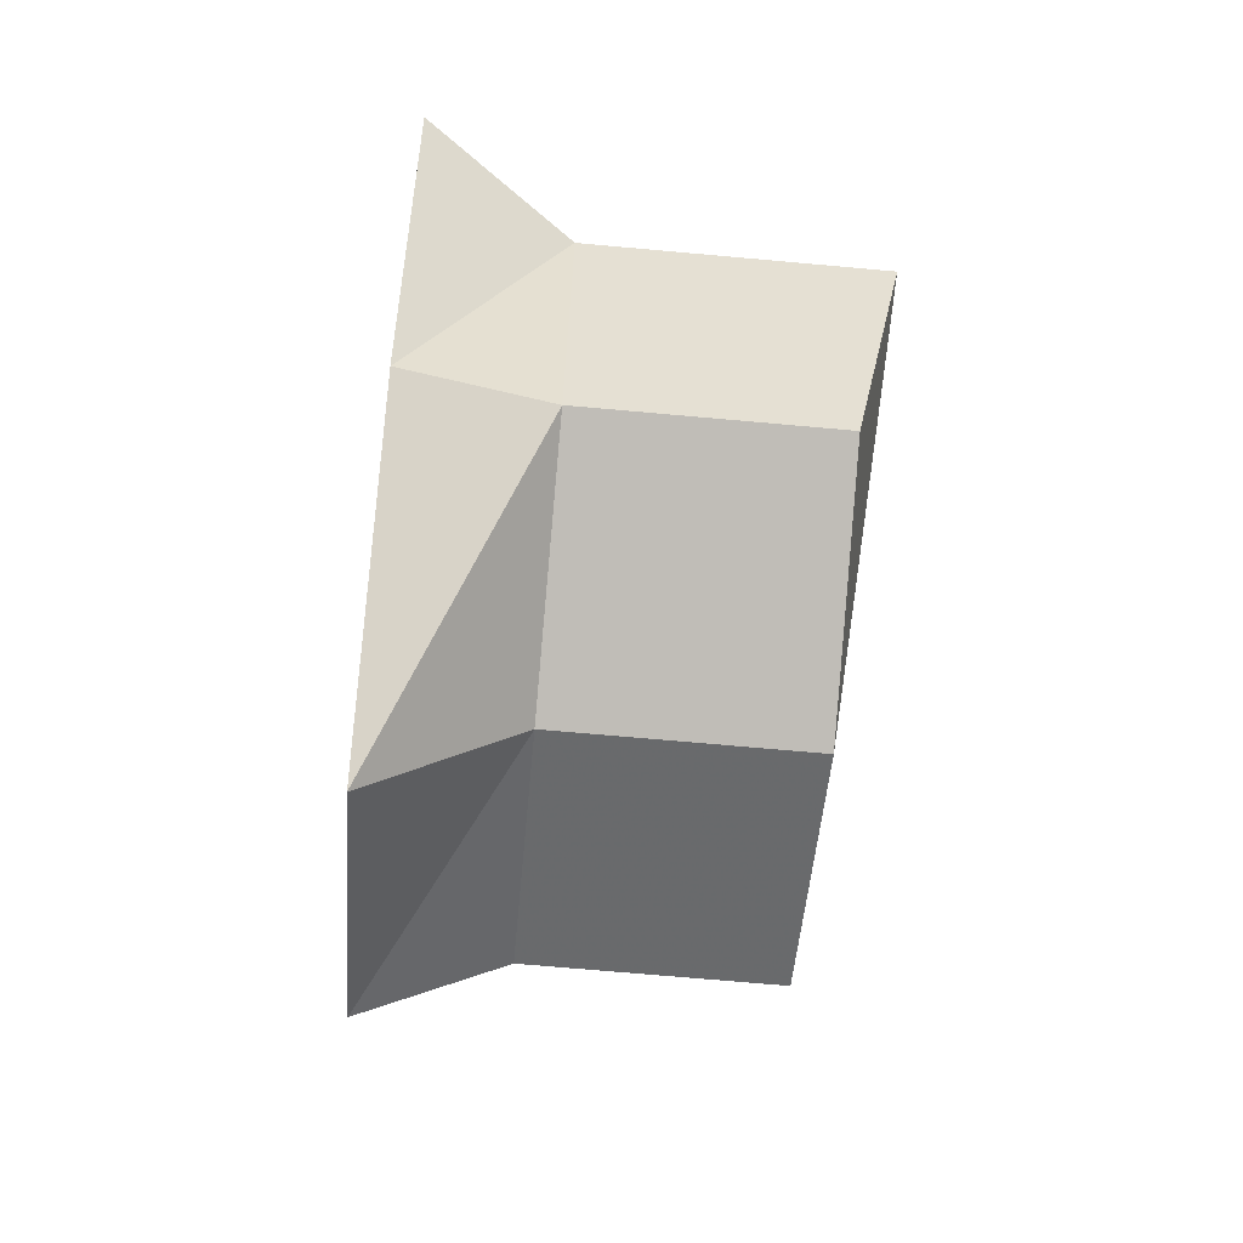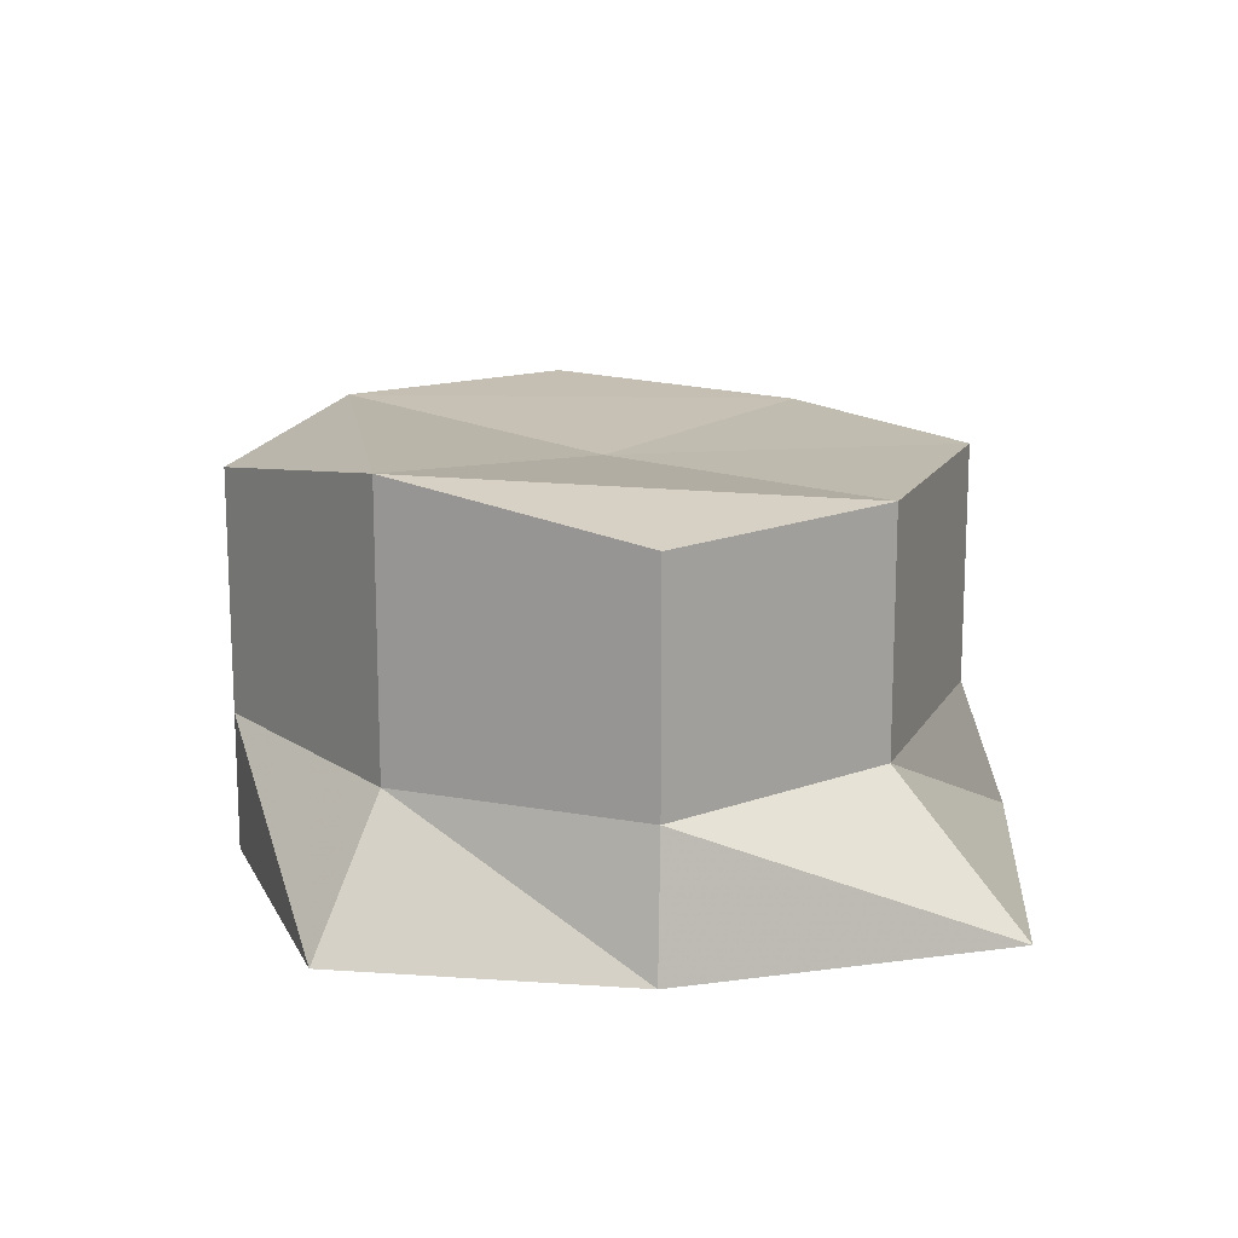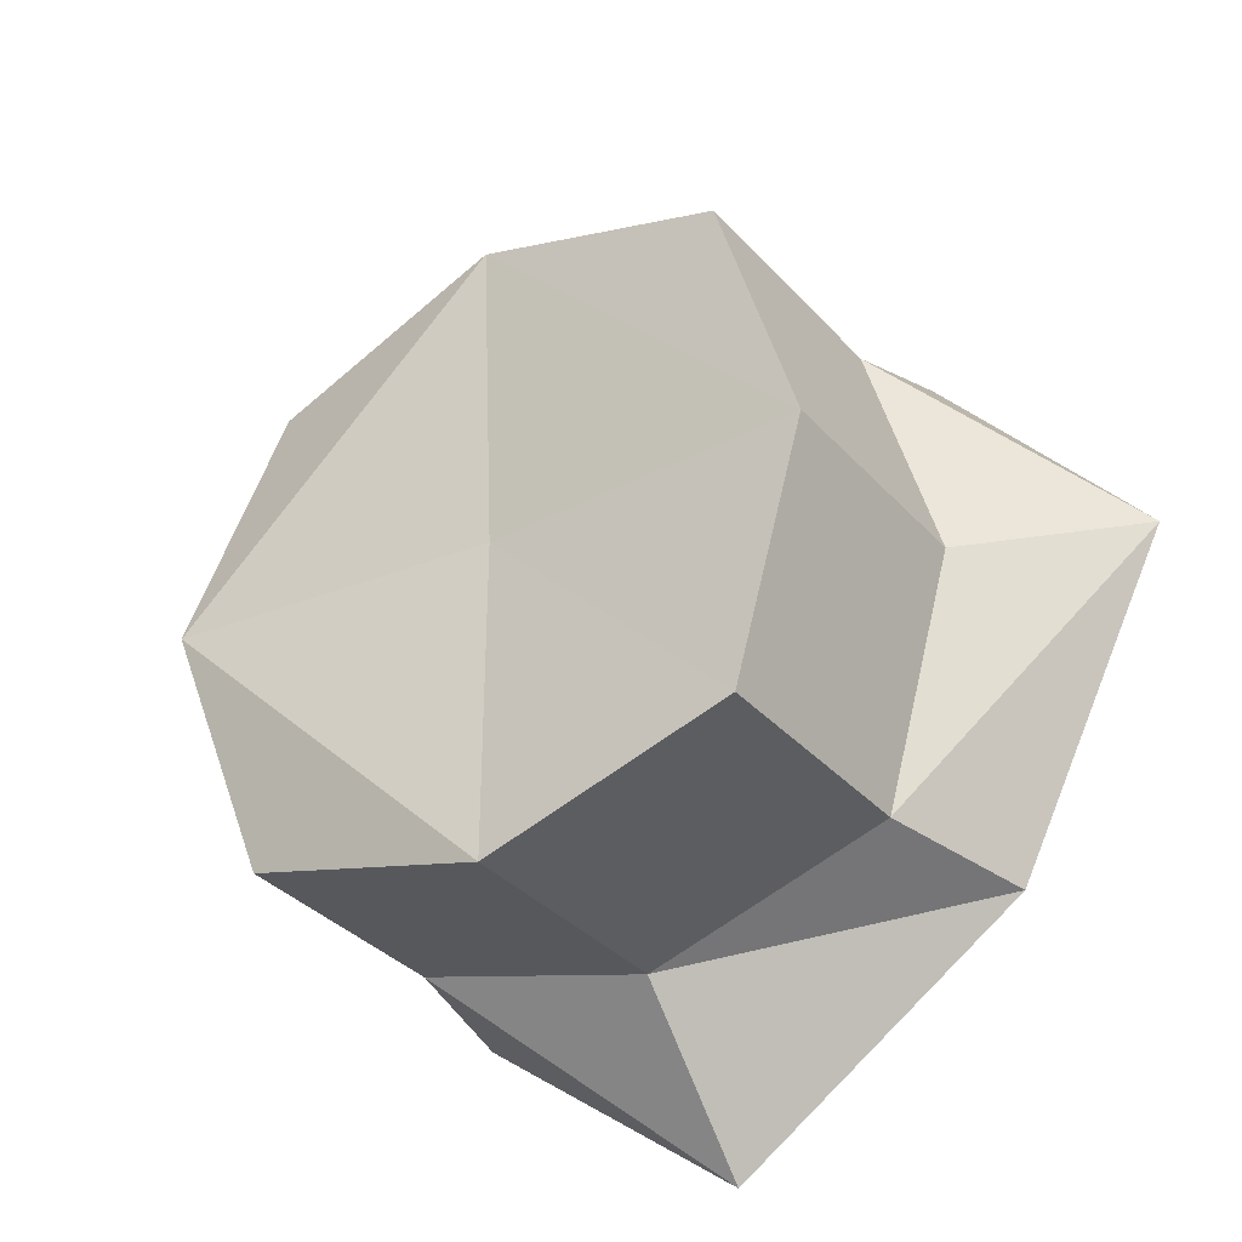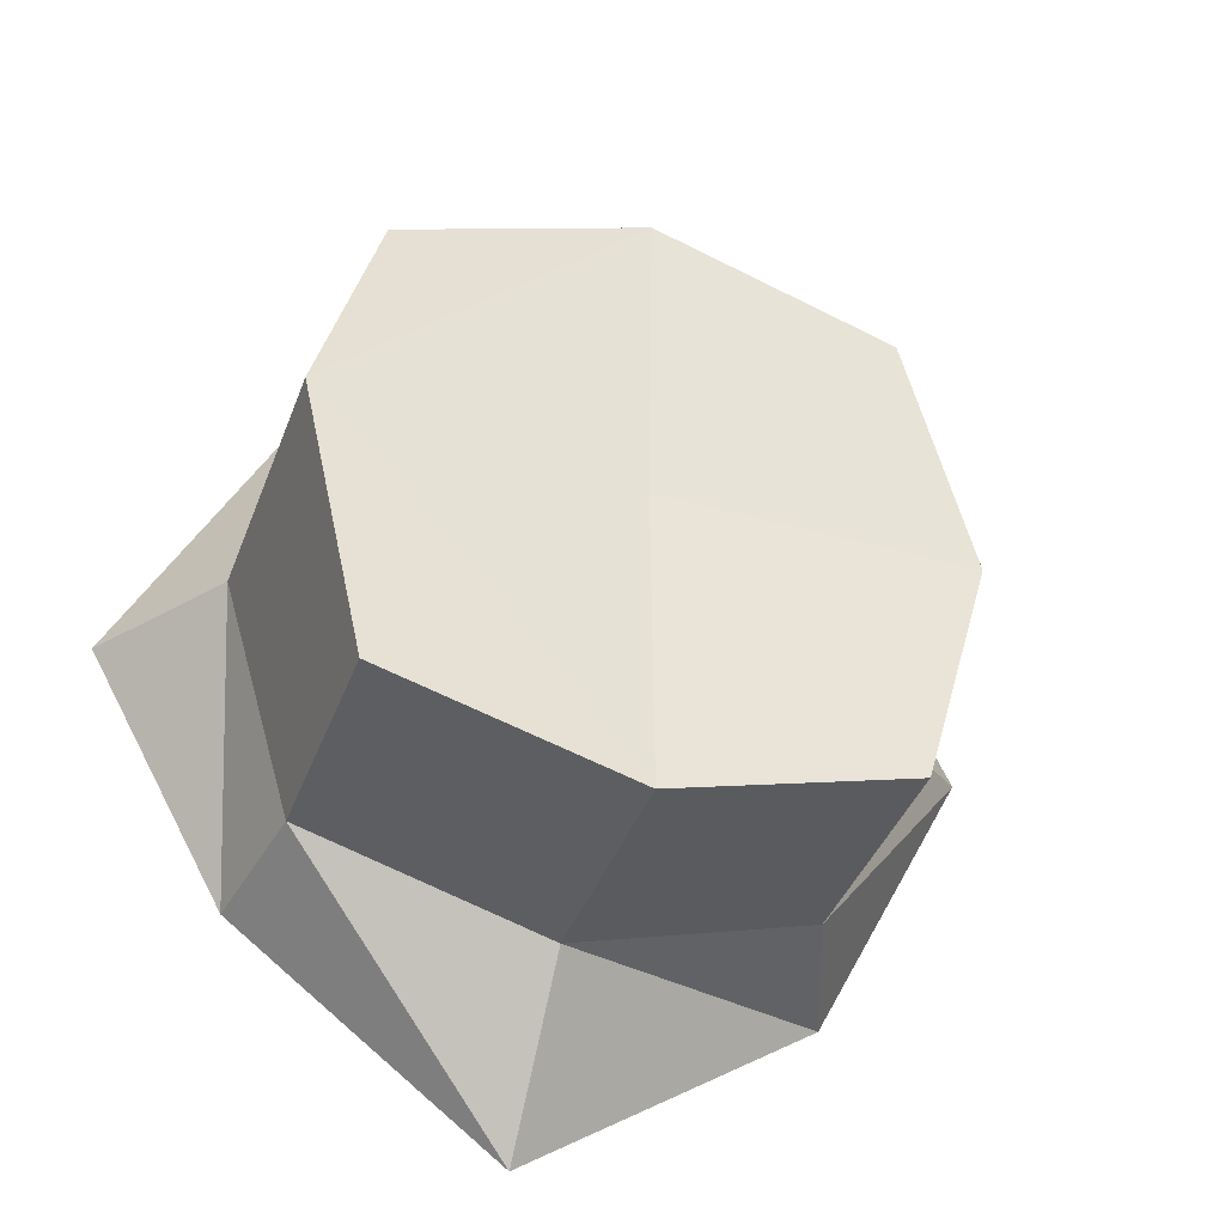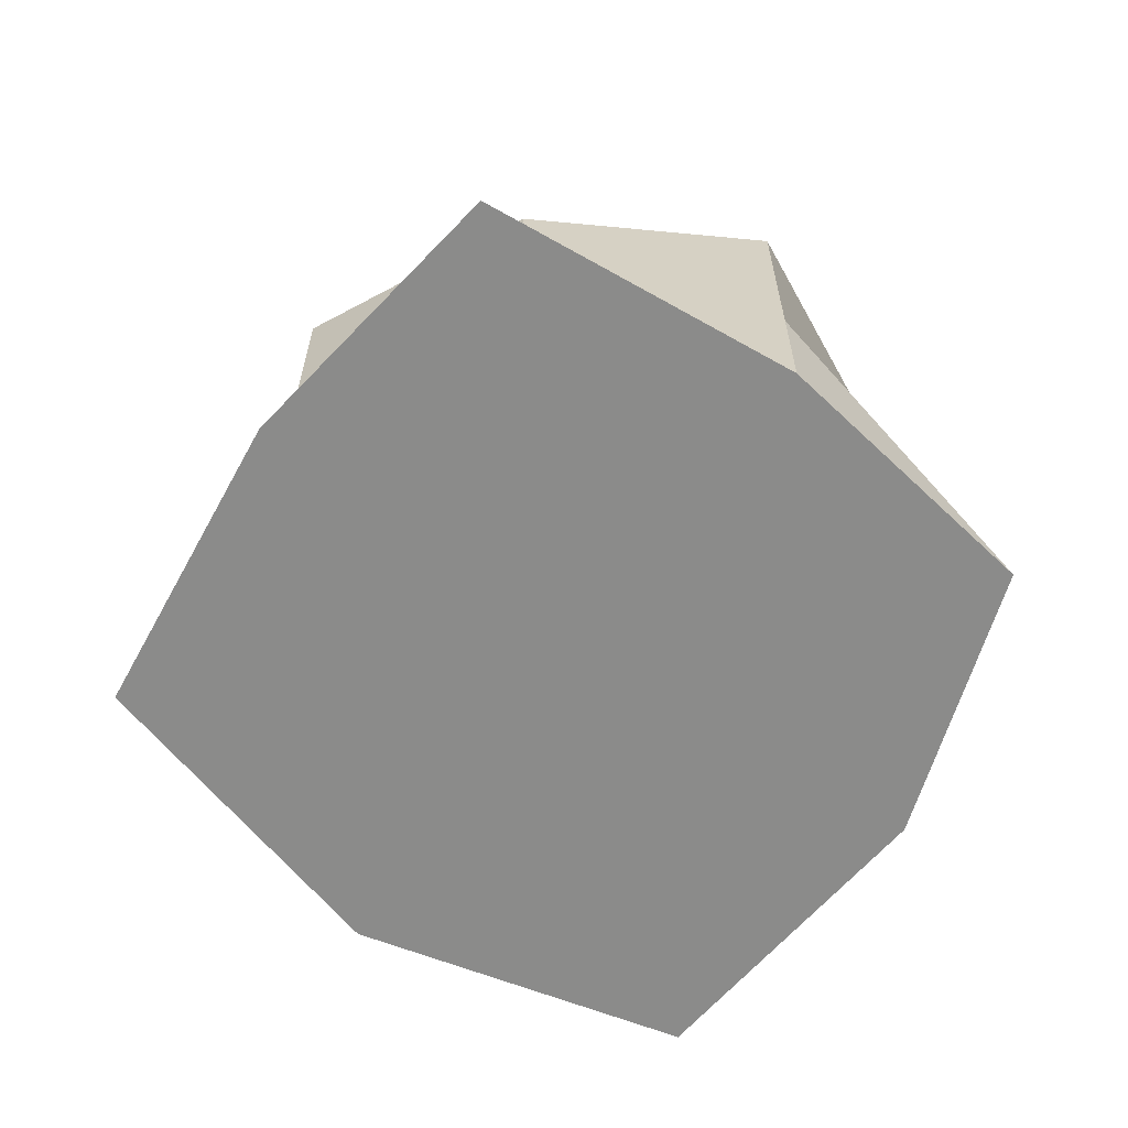
<metadata>
{"format":"obj","ext":"obj","renderer":"f3d","projection":"perspective","resolution":1024,"background":"white","views":[{"elev":-69.4,"azim":84.8,"up":"+Z"},{"elev":16.4,"azim":127.2,"up":"+Y"},{"elev":-34.3,"azim":-144.9,"up":"+Z"},{"elev":-39.5,"azim":160.7,"up":"+Z"},{"elev":-63.7,"azim":12.2,"up":"+Y"}]}
</metadata>
<code>
o Object.1
v 0.0231 -0.2213 -0.5
v 0.3137 -0.2213 -0.2817
v 0.4688 -0.2213 -0.001922
v 0.02515 -0.2212 -0.000101
v -0.4688 -0.2211 0.05397
v -0.2942 -0.2212 -0.2884
v 0.02378 -0.07618 -0.3408
v 0.2883 -0.07623 -0.2653
v 0.02383 0.1792 -0.3408
v 0.2884 0.1757 -0.2654
v 0.3659 0.2213 -0.001548
v 0.02523 0.1758 -0.000142
v -0.2396 0.1758 -0.2632
v -0.315 0.1759 0.001255
v -0.315 -0.07608 0.001284
v -0.2375 -0.07606 0.2647
v -0.2374 0.1882 0.2647
v 0.02663 0.1945 0.3401
v 0.02658 -0.07611 0.3401
v 0.2905 0.1758 0.2625
v 0.3659 -0.07622 -0.001517
v 0.2905 -0.07618 0.2625
v 0.2905 -0.2213 0.2625
v 0.0272 -0.2212 0.5
v -0.2407 -0.2212 0.3168
v -0.2396 -0.07612 -0.2632
f 1 2 3
f 3 4 1
f 1 4 5
f 5 6 1
f 1 6 7
f 8 1 7
f 7 9 8
f 10 8 9
f 11 10 9
f 12 11 9
f 13 12 9
f 14 12 13
f 14 13 15
f 15 16 14
f 17 14 16
f 16 18 17
f 18 16 19
f 19 20 18
f 20 11 18
f 21 11 20
f 21 20 22
f 22 3 21
f 23 3 22
f 22 19 23
f 24 23 19
f 4 23 24
f 24 25 4
f 25 24 16
f 5 25 16
f 20 19 22
f 16 24 19
f 17 18 14
f 15 5 16
f 26 5 15
f 26 15 13
f 26 13 7
f 14 18 12
f 18 11 12
f 11 21 10
f 8 10 21
f 21 2 8
f 9 7 13
f 7 6 26
f 6 5 26
f 25 5 4
f 4 3 23
f 3 2 21
f 2 1 8

</code>
